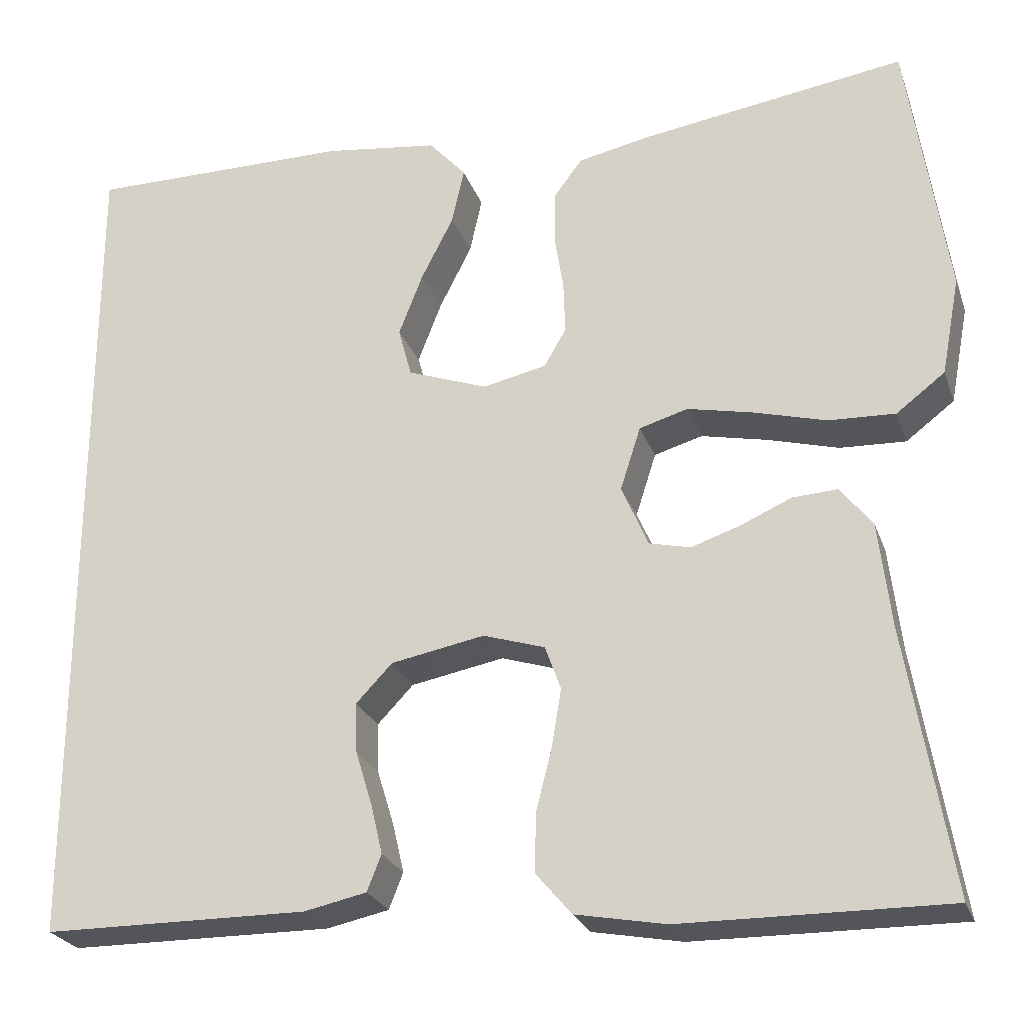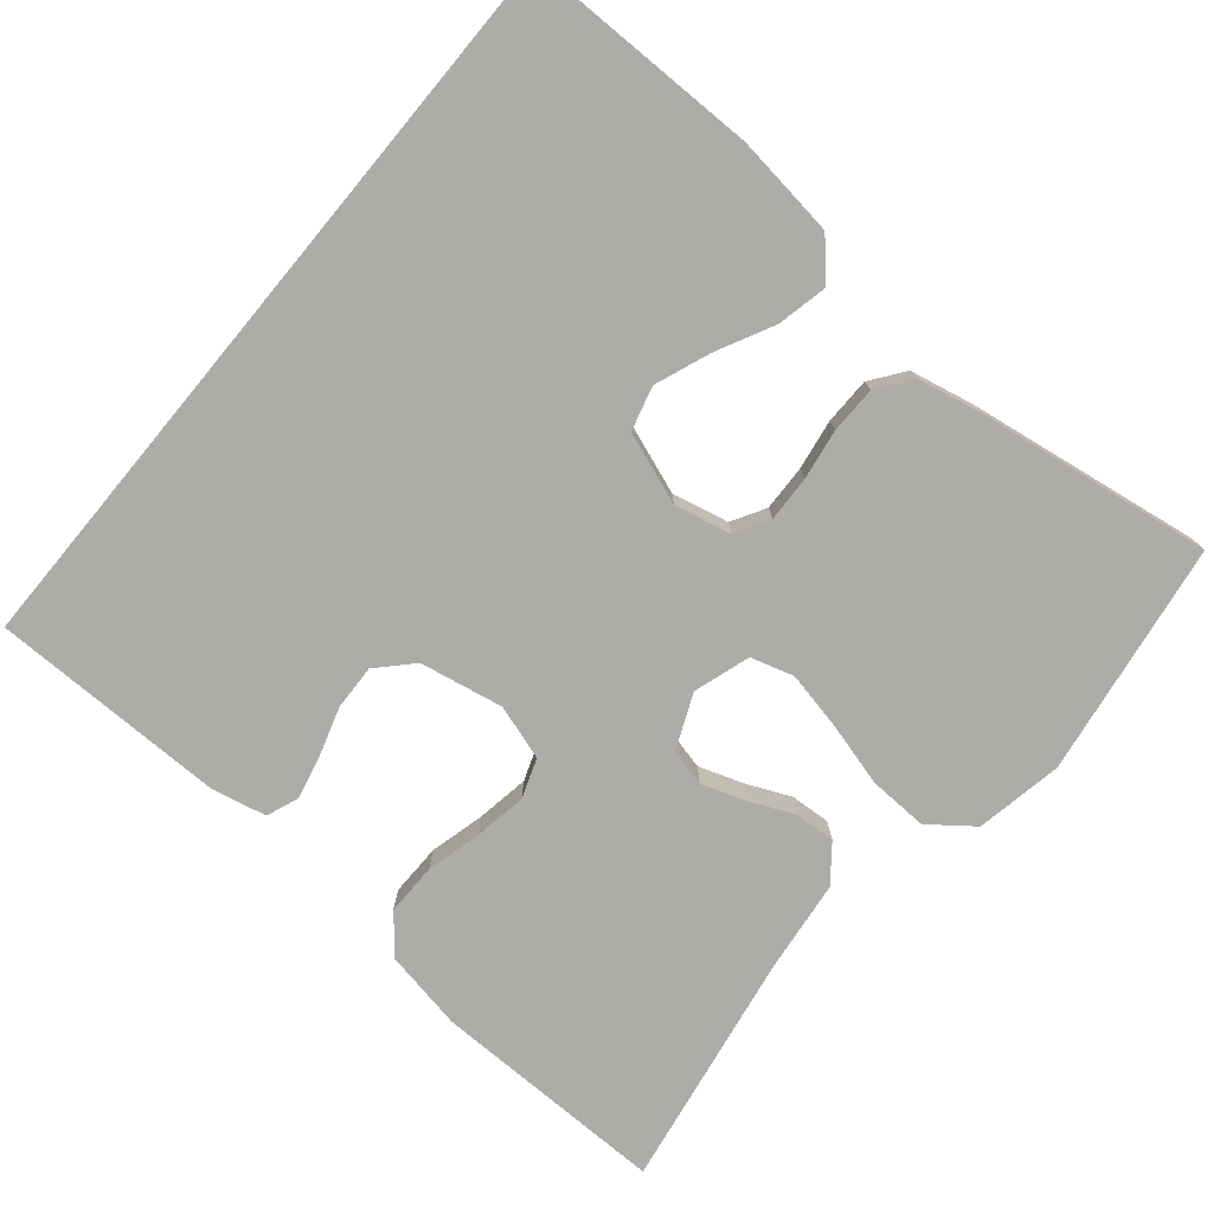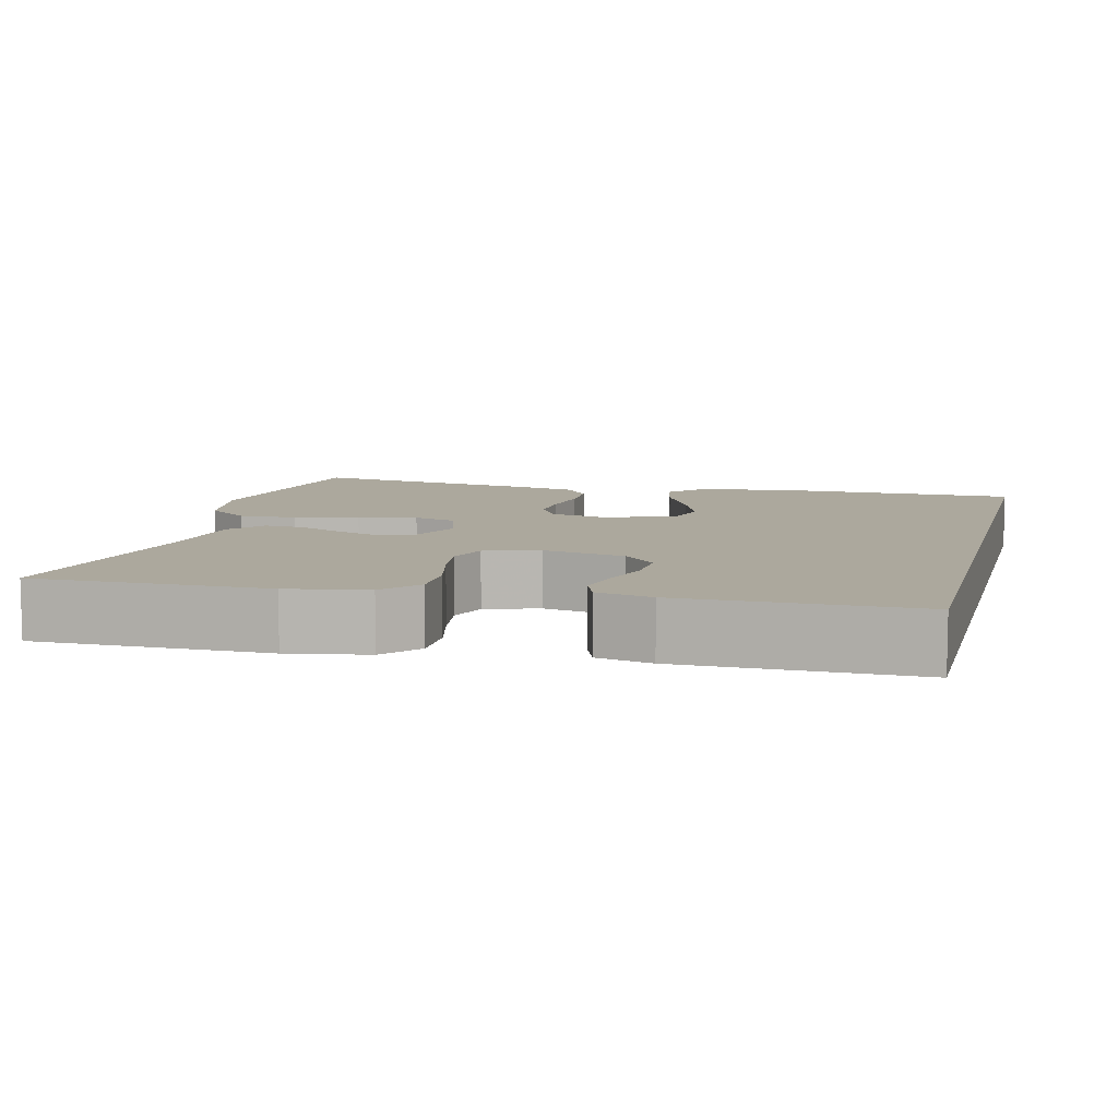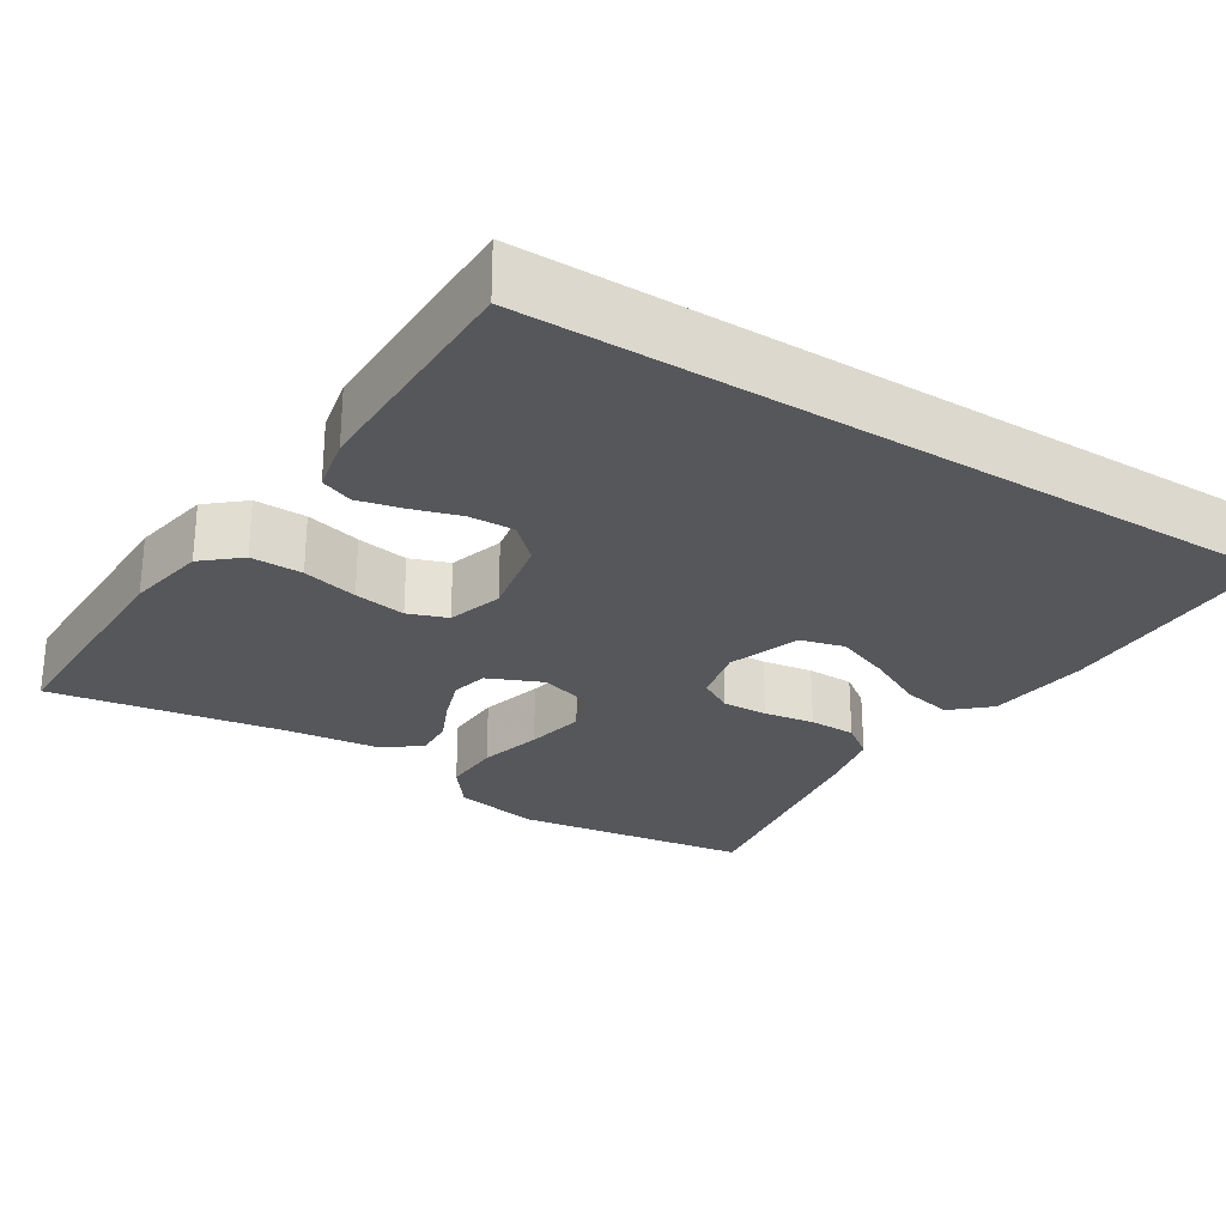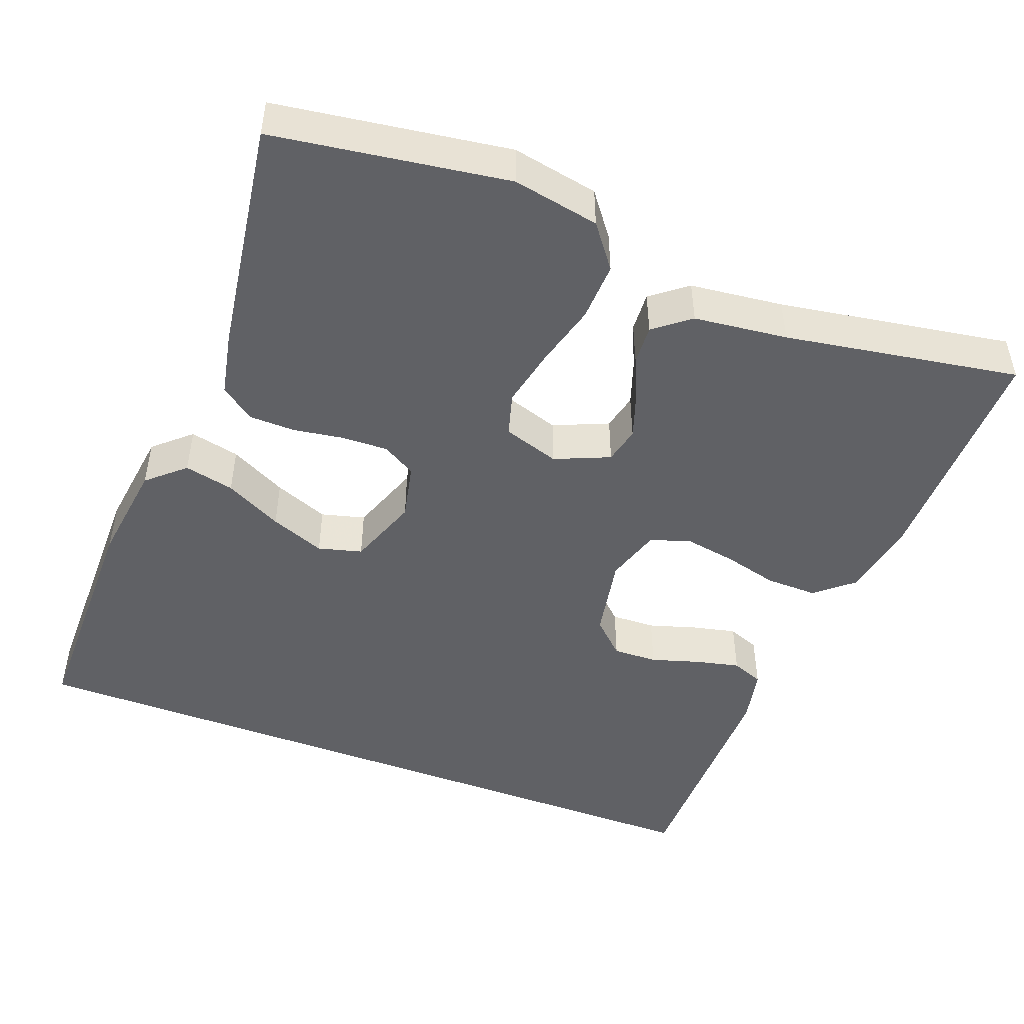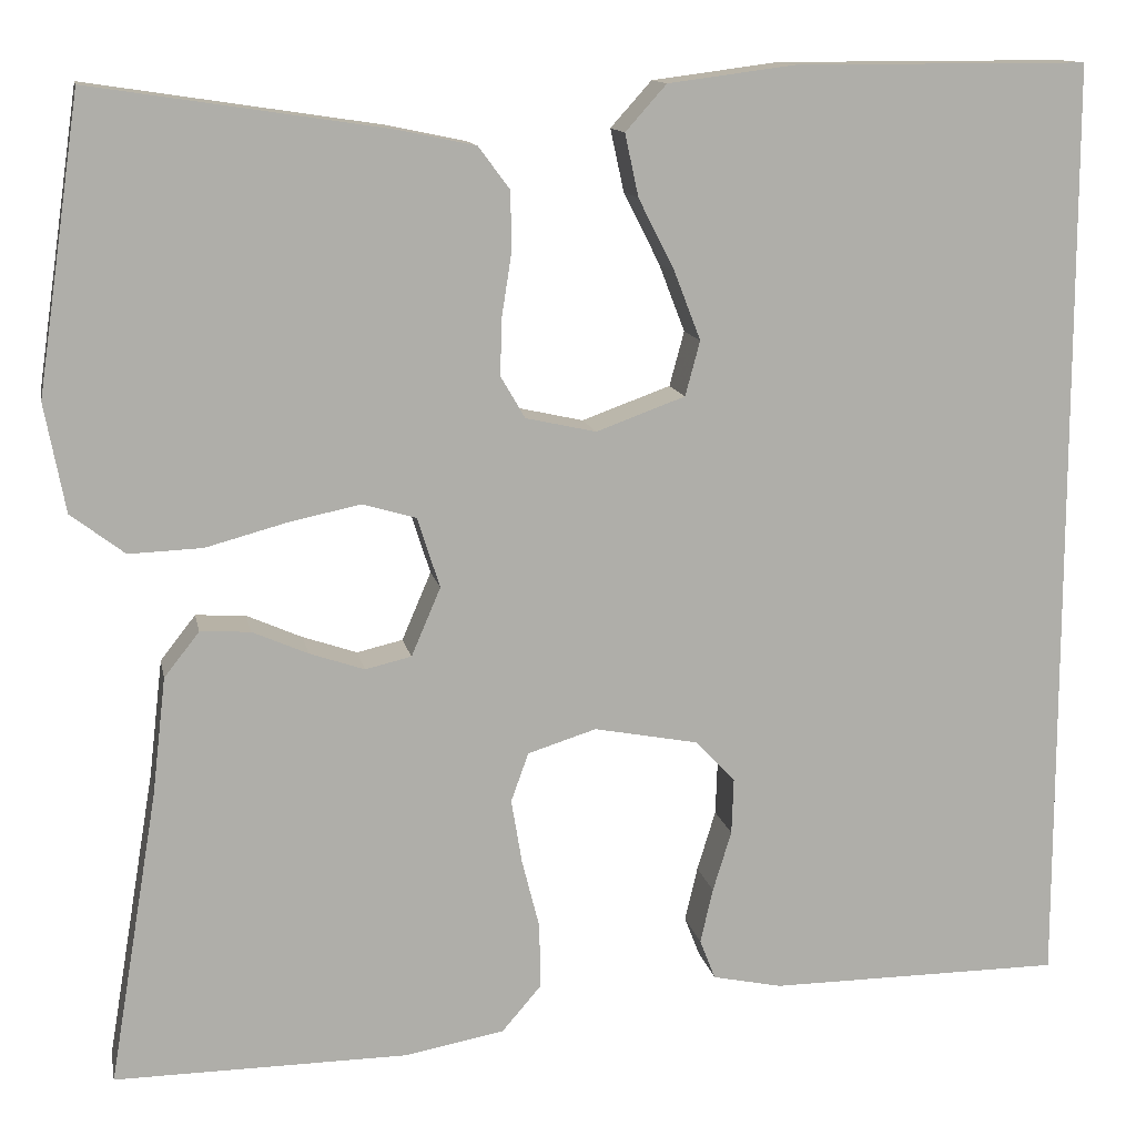
<metadata>
{"format":"obj","ext":"obj","renderer":"f3d","projection":"perspective","resolution":1024,"background":"white","views":[{"elev":-25.1,"azim":17.1,"up":"+Z"},{"elev":-77.0,"azim":-39.7,"up":"+Y"},{"elev":8.6,"azim":-165.5,"up":"+Y"},{"elev":-26.8,"azim":-122.0,"up":"+Y"},{"elev":-48.0,"azim":69.2,"up":"+Y"},{"elev":12.6,"azim":169.1,"up":"+Z"}]}
</metadata>
<code>
v -0.5 0.07 0.513
v -0.2 0.07 0.513
v -0.07 0.07 0.496
v -0.028 0.07 0.449
v -0.042 0.07 0.385
v -0.079 0.07 0.312
v -0.106 0.07 0.242
v -0.091 0.07 0.186
v 0 0.07 0.153
v 0.072 0.07 0.169
v 0.097 0.07 0.212
v 0.095 0.07 0.271
v 0.085 0.07 0.335
v 0.086 0.07 0.395
v 0.118 0.07 0.438
v 0.2 0.07 0.455
v 0.5 0.07 0.5
v 0.544 0.07 0.2
v 0.523 0.07 0.089
v 0.468 0.07 0.047
v 0.393 0.07 0.05
v 0.312 0.07 0.072
v 0.237 0.07 0.088
v 0.182 0.07 0.072
v 0.159 0.07 0
v 0.189 0.07 -0.07
v 0.236 0.07 -0.081
v 0.292 0.07 -0.062
v 0.349 0.07 -0.037
v 0.4 0.07 -0.034
v 0.436 0.07 -0.08
v 0.45 0.07 -0.2
v 0.5 0.07 -0.5
v 0.2 0.07 -0.497
v 0.098 0.07 -0.478
v 0.058 0.07 -0.431
v 0.059 0.07 -0.365
v 0.077 0.07 -0.294
v 0.088 0.07 -0.228
v 0.07 0.07 -0.178
v 0 0.07 -0.156
v -0.106 0.07 -0.176
v -0.147 0.07 -0.219
v -0.145 0.07 -0.276
v -0.126 0.07 -0.338
v -0.113 0.07 -0.394
v -0.129 0.07 -0.435
v -0.2 0.07 -0.45
v -0.5 0.07 -0.448
v -0.5 0 0.513
v -0.2 0 0.513
v -0.07 0 0.496
v -0.028 0 0.449
v -0.042 0 0.385
v -0.079 0 0.312
v -0.106 0 0.242
v -0.091 0 0.186
v 0 0 0.153
v 0.072 0 0.169
v 0.097 0 0.212
v 0.095 0 0.271
v 0.085 0 0.335
v 0.086 0 0.395
v 0.118 0 0.438
v 0.2 0 0.455
v 0.5 0 0.5
v 0.544 0 0.2
v 0.523 0 0.089
v 0.468 0 0.047
v 0.393 0 0.05
v 0.312 0 0.072
v 0.237 0 0.088
v 0.182 0 0.072
v 0.159 0 0
v 0.189 0 -0.07
v 0.236 0 -0.081
v 0.292 0 -0.062
v 0.349 0 -0.037
v 0.4 0 -0.034
v 0.436 0 -0.08
v 0.45 0 -0.2
v 0.5 0 -0.5
v 0.2 0 -0.497
v 0.098 0 -0.478
v 0.058 0 -0.431
v 0.059 0 -0.365
v 0.077 0 -0.294
v 0.088 0 -0.228
v 0.07 0 -0.178
v 0 0 -0.156
v -0.106 0 -0.176
v -0.147 0 -0.219
v -0.145 0 -0.276
v -0.126 0 -0.338
v -0.113 0 -0.394
v -0.129 0 -0.435
v -0.2 0 -0.45
v -0.5 0 -0.448
f 44 45 46 47
f 44 47 48 49
f 35 36 37 38
f 35 38 39
f 32 33 34 35
f 32 35 39
f 31 32 39 40
f 28 29 30 31
f 27 28 31 40
f 19 20 21 22
f 19 22 23
f 18 19 23
f 17 18 23 24
f 15 16 17 24
f 12 13 14 15
f 11 12 15 24
f 3 4 5 6
f 3 6 7
f 2 3 7
f 1 2 7 8
f 43 44 49 1
f 42 43 1 8
f 41 42 8 9
f 26 27 40 41
f 25 26 41 9
f 10 11 24 25
f 9 10 25
f 96 95 94 93
f 98 97 96 93
f 87 86 85 84
f 88 87 84
f 84 83 82 81
f 88 84 81
f 89 88 81 80
f 80 79 78 77
f 89 80 77 76
f 71 70 69 68
f 72 71 68
f 72 68 67
f 73 72 67 66
f 73 66 65 64
f 64 63 62 61
f 73 64 61 60
f 55 54 53 52
f 56 55 52
f 56 52 51
f 57 56 51 50
f 50 98 93 92
f 57 50 92 91
f 58 57 91 90
f 90 89 76 75
f 58 90 75 74
f 74 73 60 59
f 74 59 58
f 1 50 51 2
f 2 51 52 3
f 3 52 53 4
f 4 53 54 5
f 5 54 55 6
f 6 55 56 7
f 7 56 57 8
f 8 57 58 9
f 9 58 59 10
f 10 59 60 11
f 11 60 61 12
f 12 61 62 13
f 13 62 63 14
f 14 63 64 15
f 15 64 65 16
f 16 65 66 17
f 17 66 67 18
f 18 67 68 19
f 19 68 69 20
f 20 69 70 21
f 21 70 71 22
f 22 71 72 23
f 23 72 73 24
f 24 73 74 25
f 25 74 75 26
f 26 75 76 27
f 27 76 77 28
f 28 77 78 29
f 29 78 79 30
f 30 79 80 31
f 31 80 81 32
f 32 81 82 33
f 33 82 83 34
f 34 83 84 35
f 35 84 85 36
f 36 85 86 37
f 37 86 87 38
f 38 87 88 39
f 39 88 89 40
f 40 89 90 41
f 41 90 91 42
f 42 91 92 43
f 43 92 93 44
f 44 93 94 45
f 45 94 95 46
f 46 95 96 47
f 47 96 97 48
f 48 97 98 49
f 49 98 50 1

</code>
